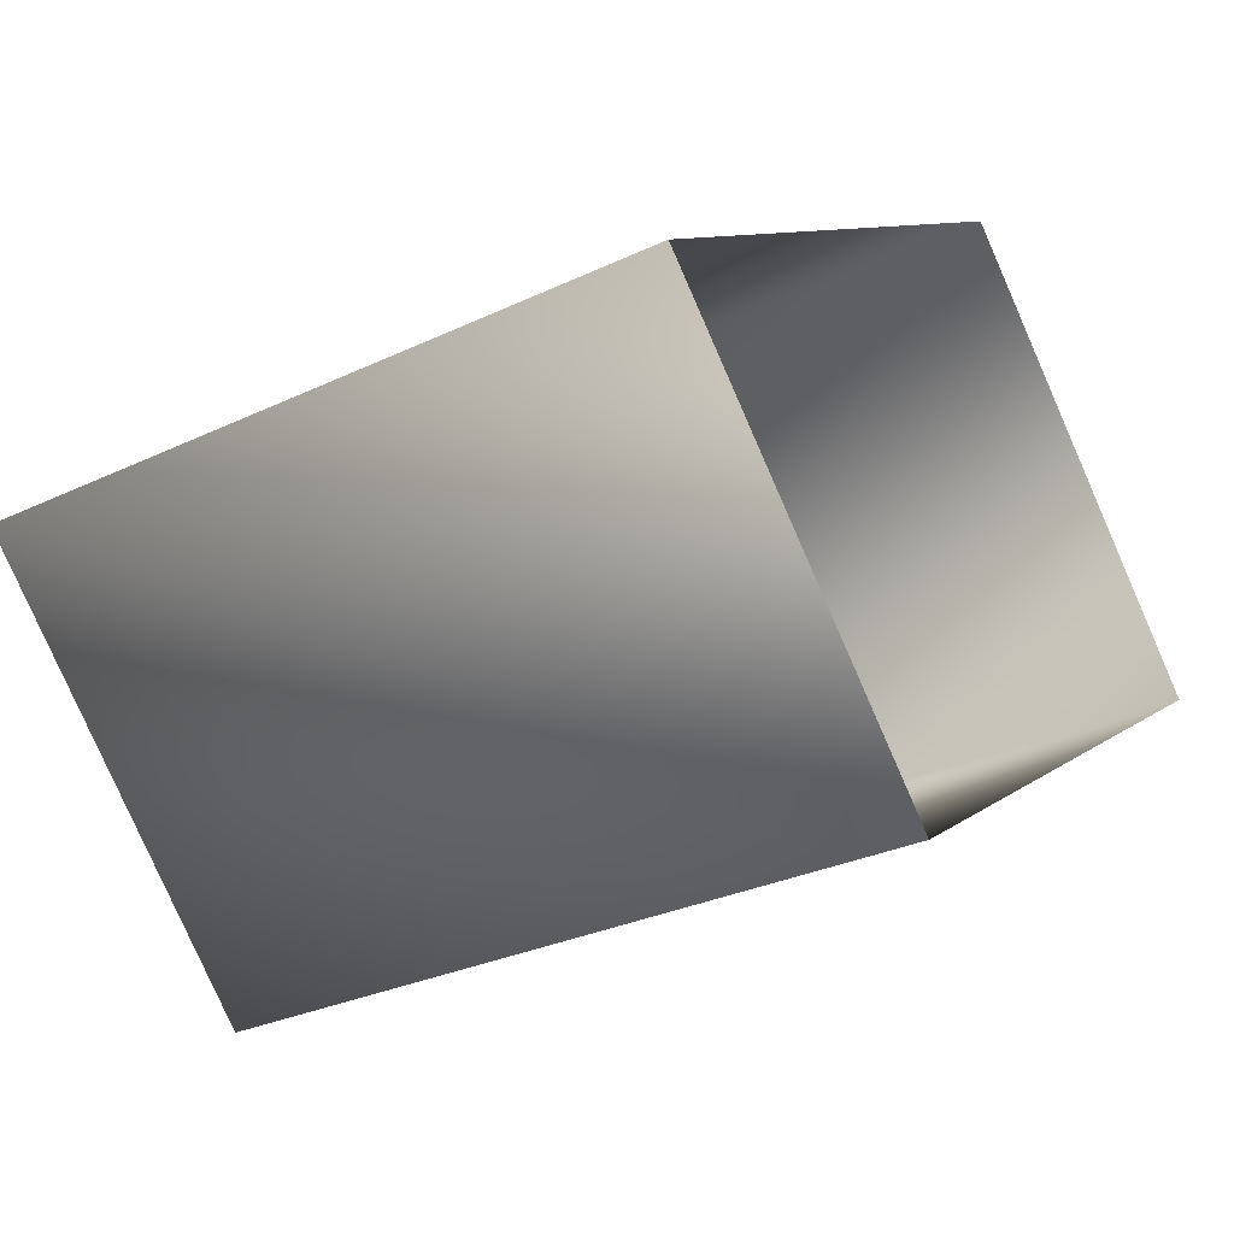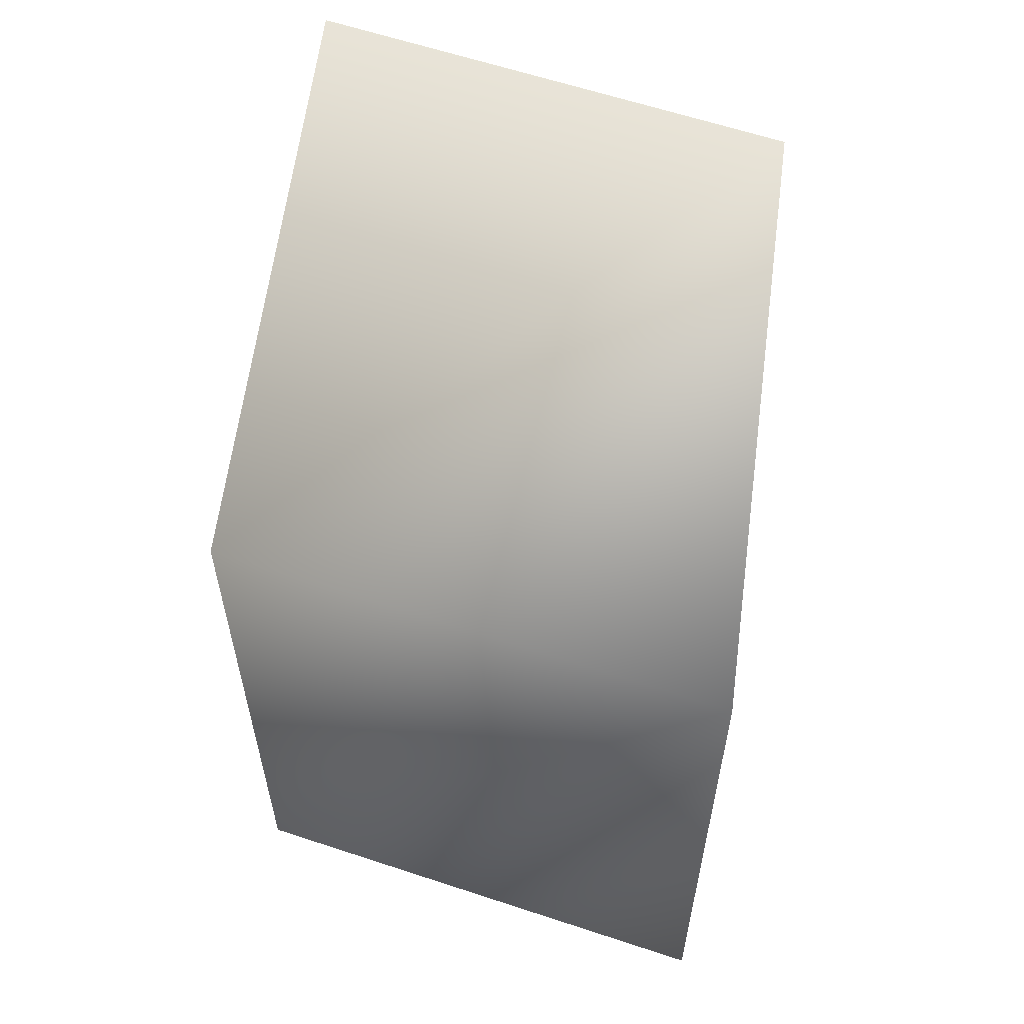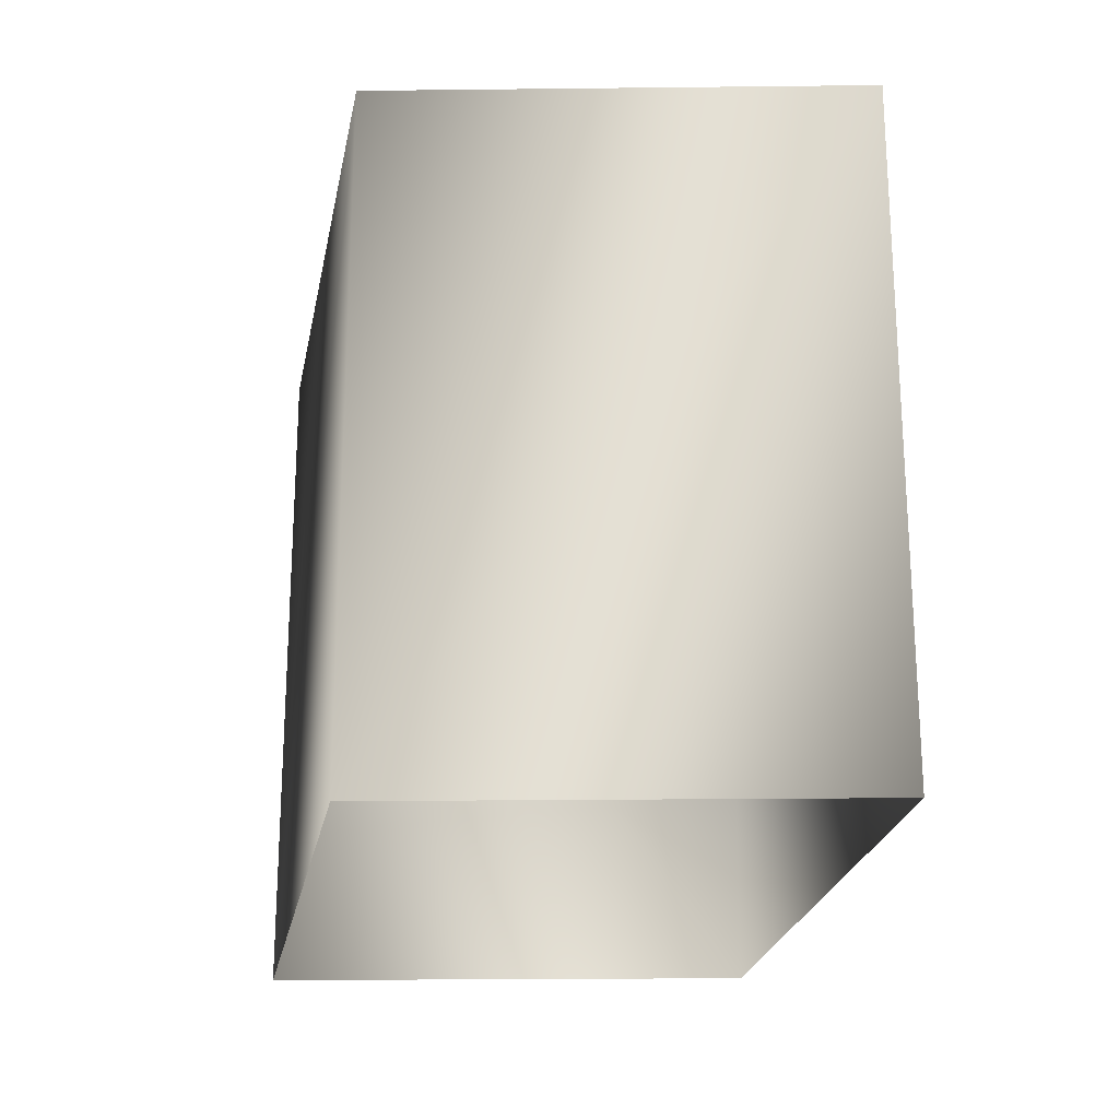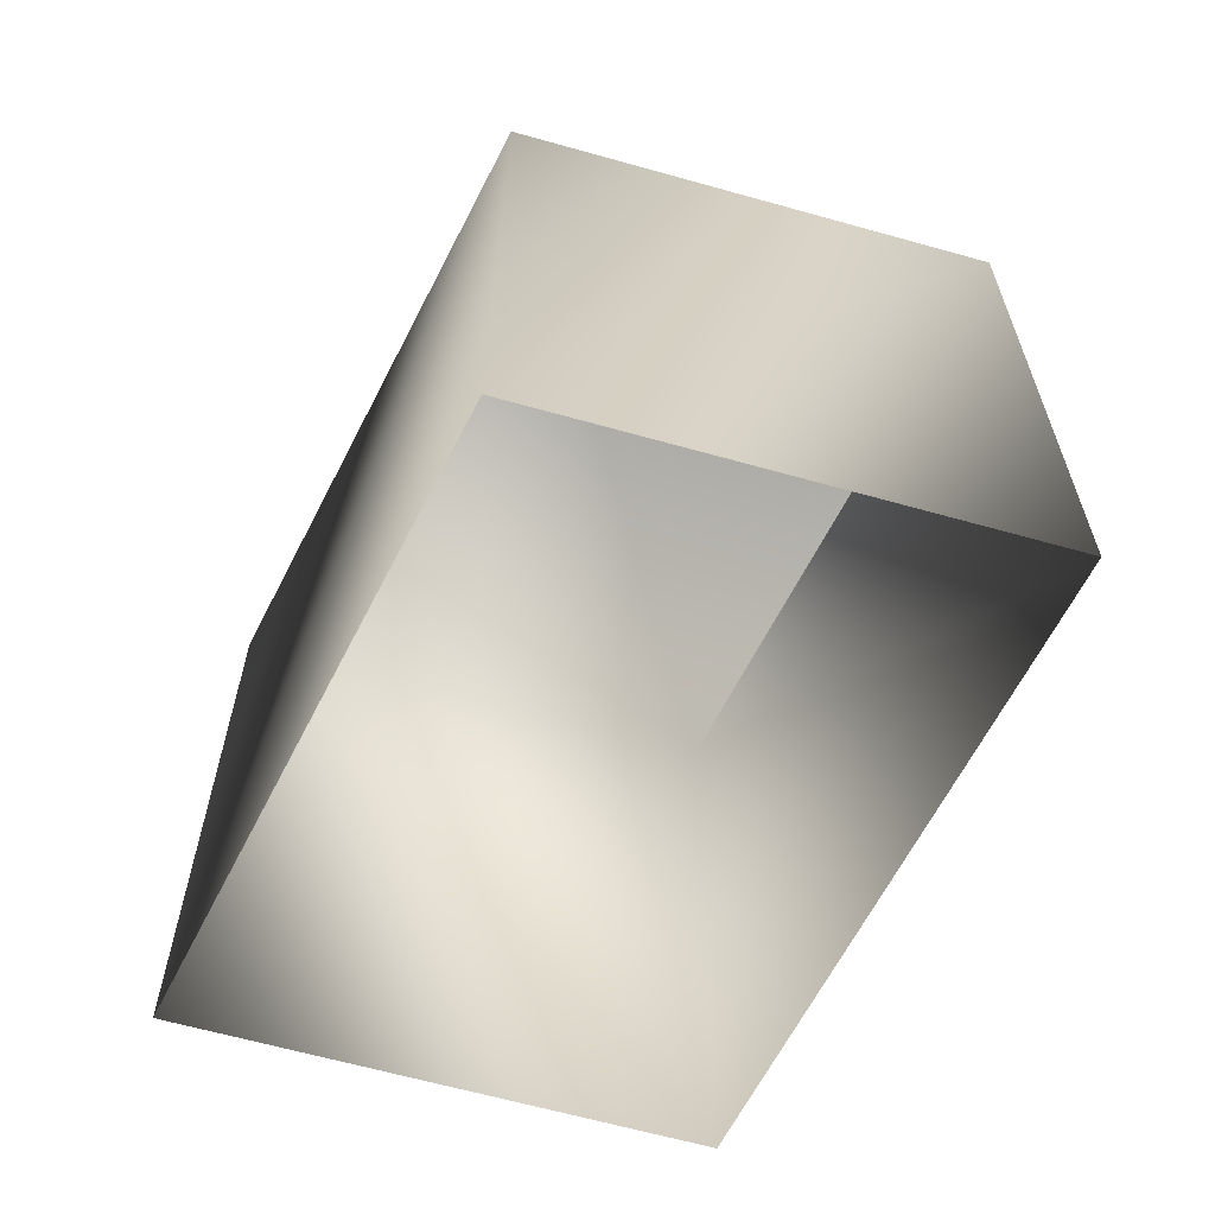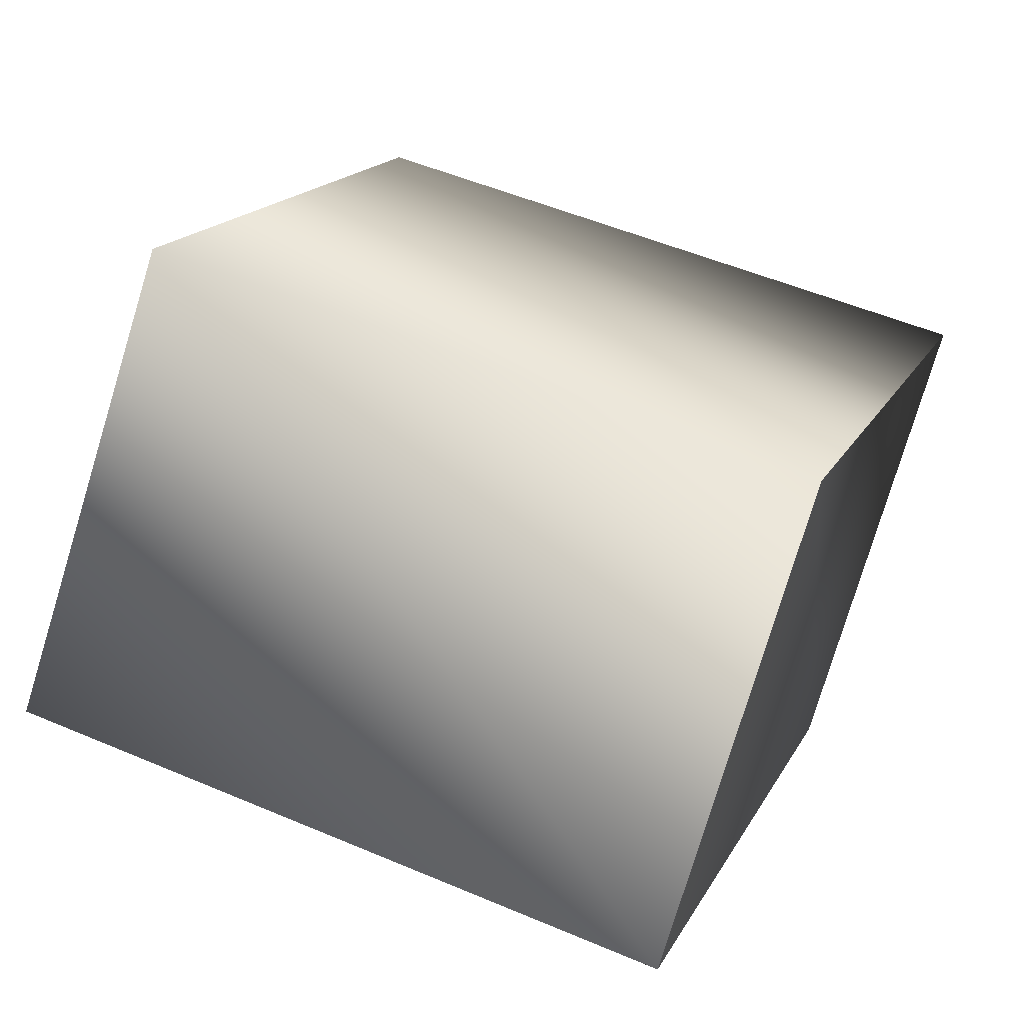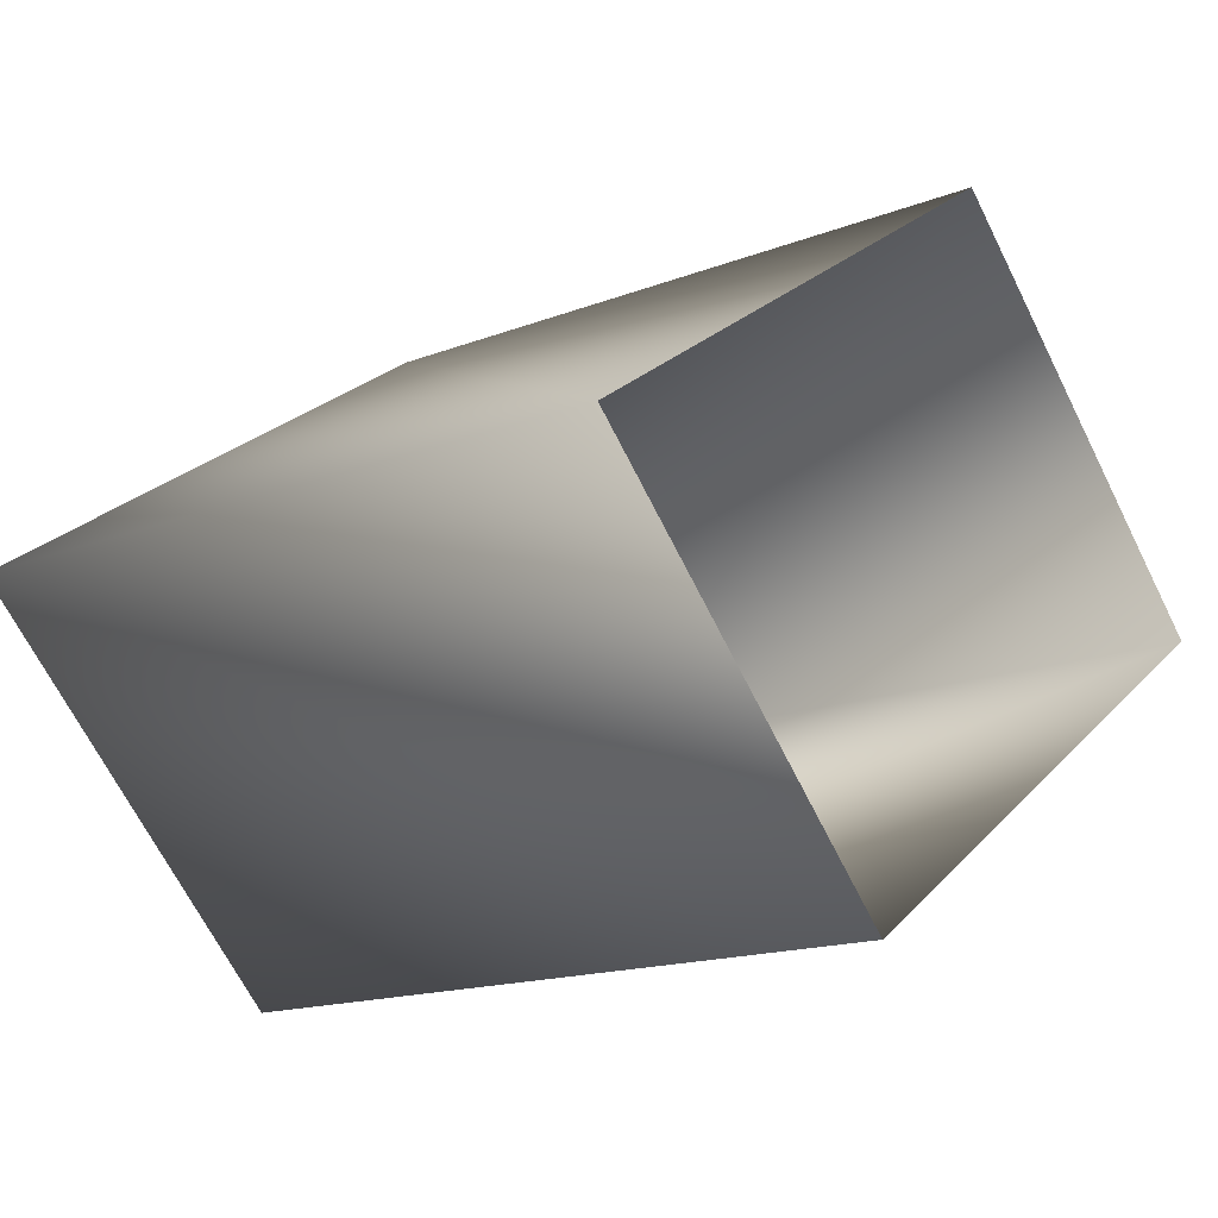
<metadata>
{"format":"obj","ext":"obj","renderer":"f3d","projection":"perspective","resolution":1024,"background":"white","views":[{"elev":-29.7,"azim":-55.2,"up":"+Z"},{"elev":61.2,"azim":-116.3,"up":"+Y"},{"elev":-23.1,"azim":46.1,"up":"+Y"},{"elev":-64.1,"azim":29.2,"up":"+Y"},{"elev":53.5,"azim":114.3,"up":"+Z"},{"elev":-15.6,"azim":-50.5,"up":"+Z"}]}
</metadata>
<code>
o Default
v -1 0 1
v -2.5 0 0
v -1.5 0 -1
v 0 0 0
v 0 -2 0
v 0 0 0
v -1.5 -2 -1
v -2.5 -2 0
v -1 -2 1
v -1 0 1
g Scene
f 1 3 2
f 1 4 3
f 5 3 6
f 5 7 3
f 7 2 3
f 7 8 2
f 9 6 10
f 9 5 6
f 8 10 2
f 8 9 10

</code>
